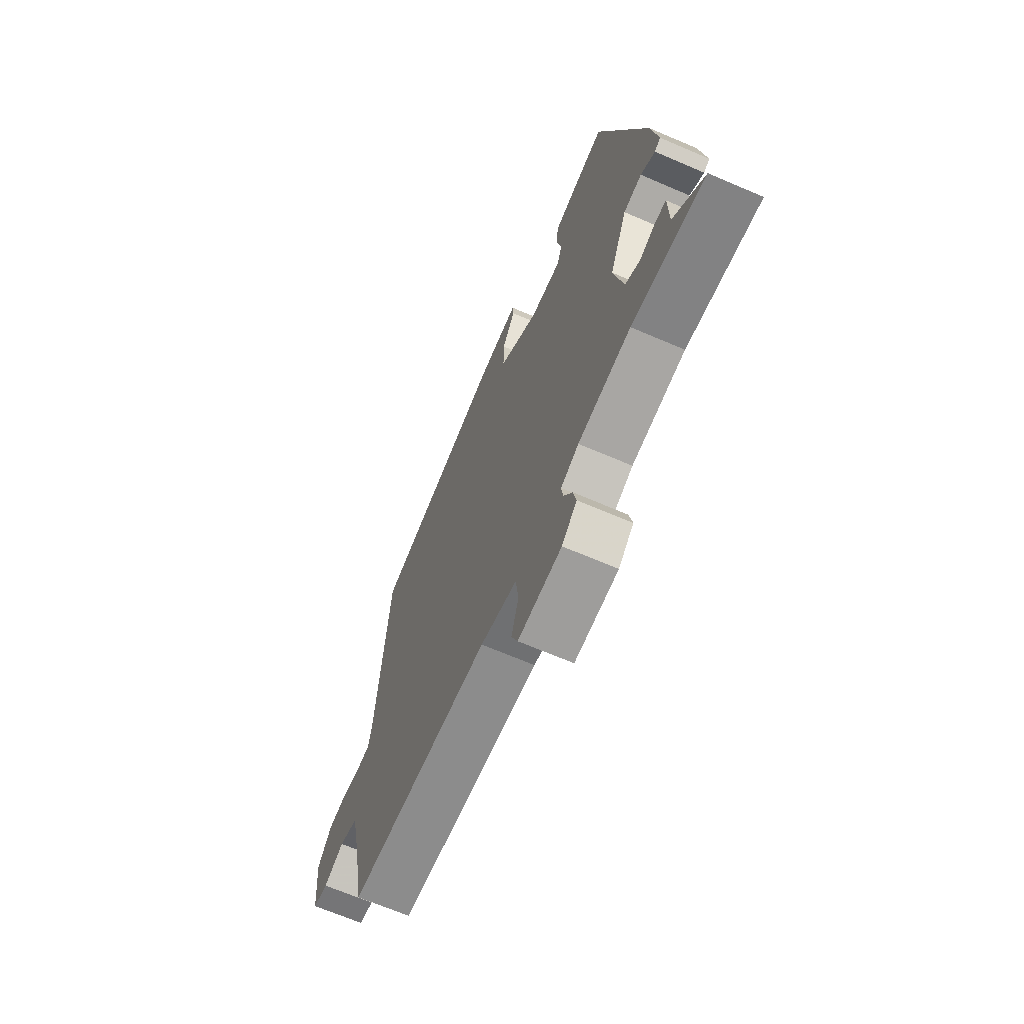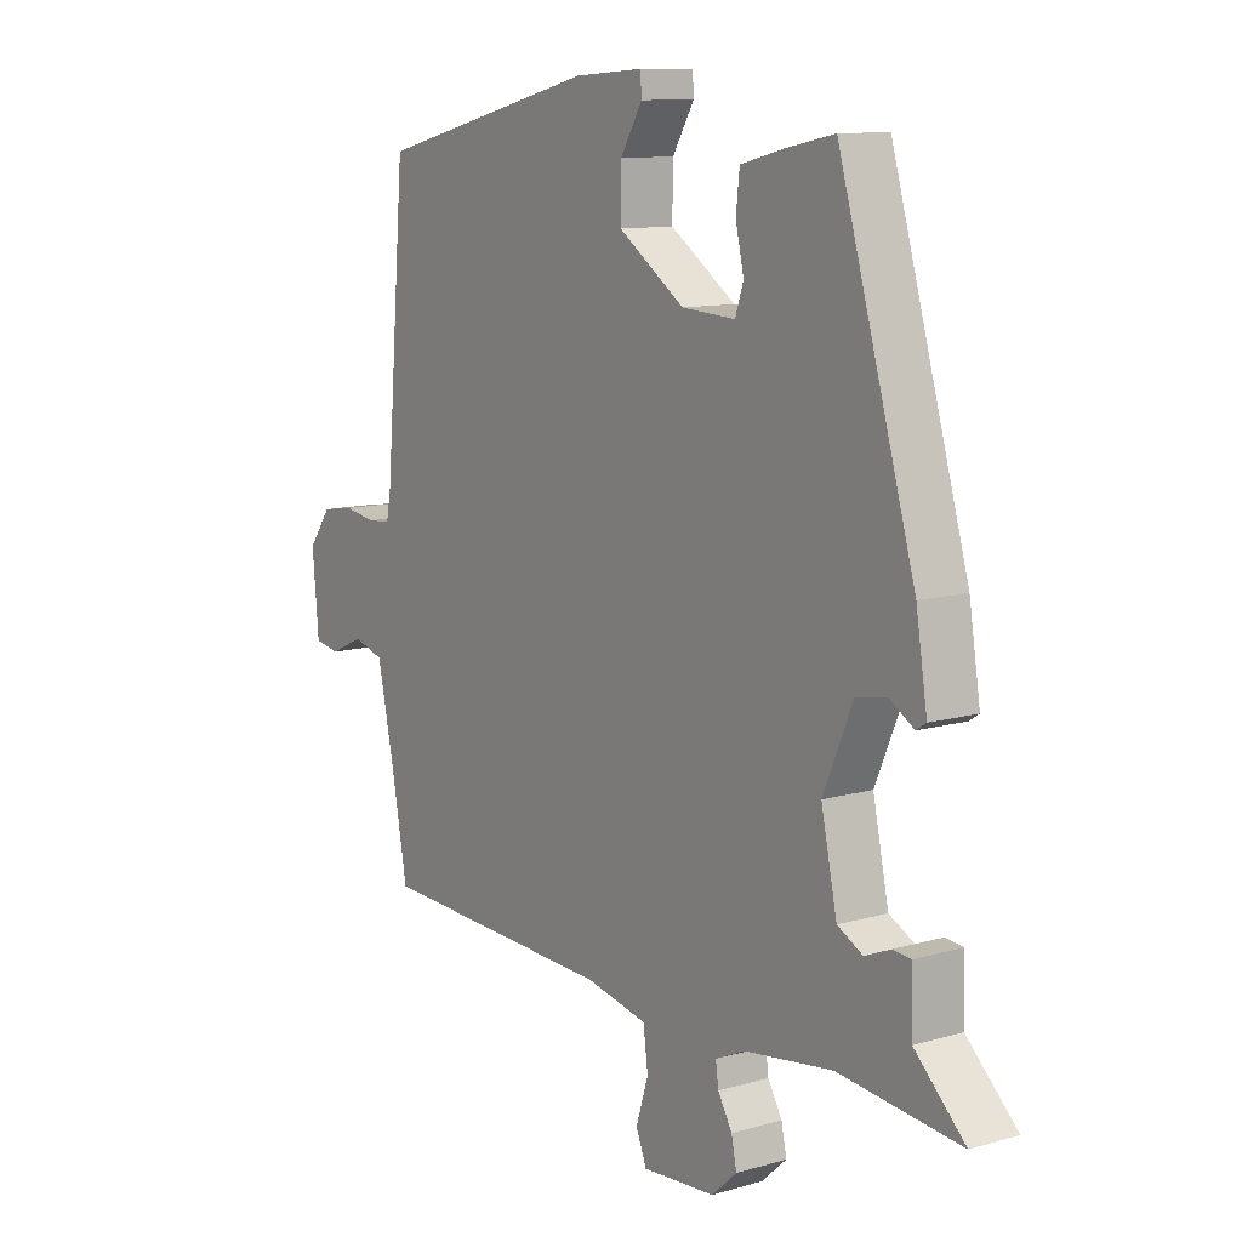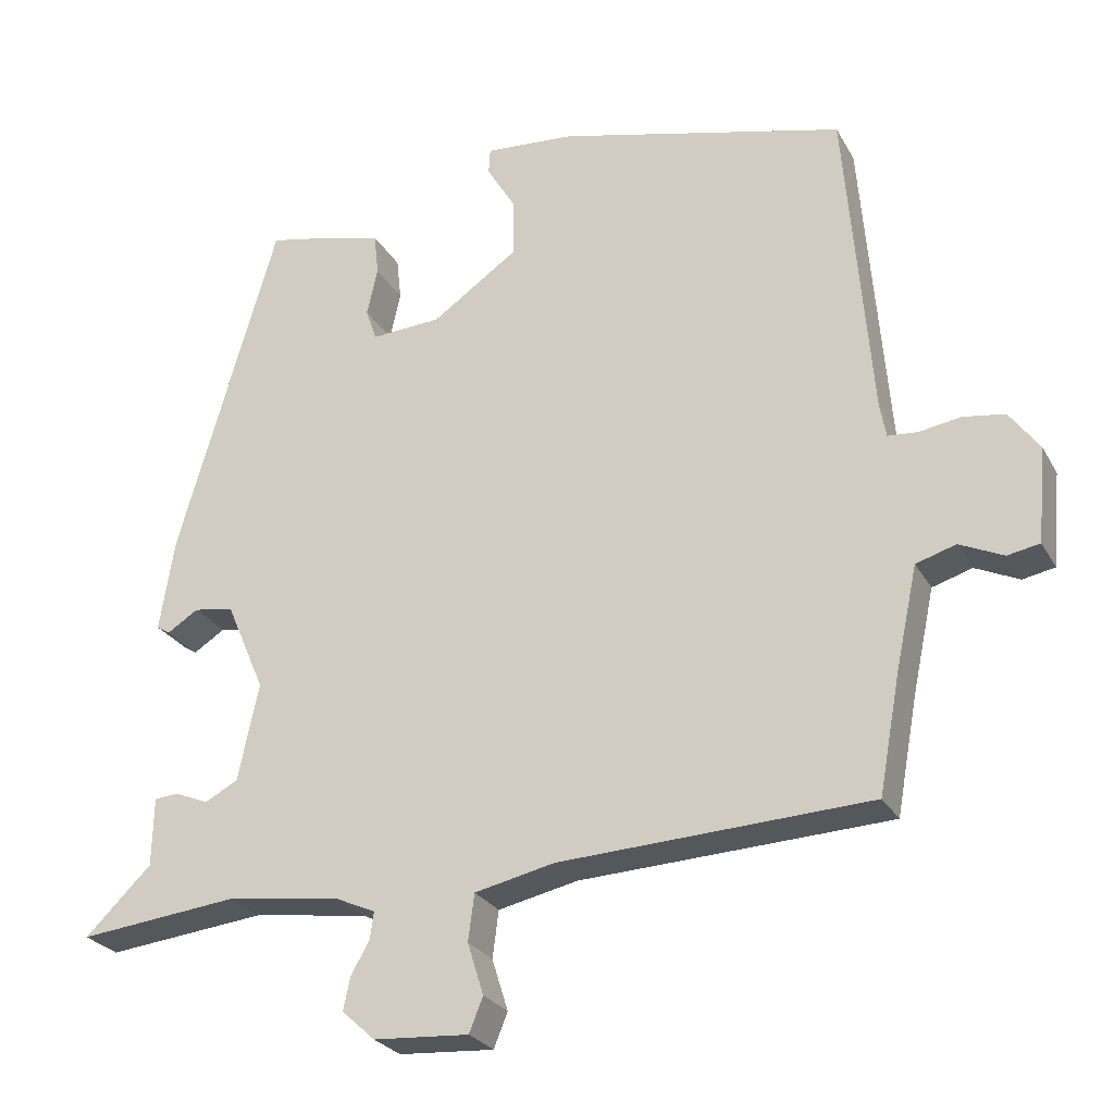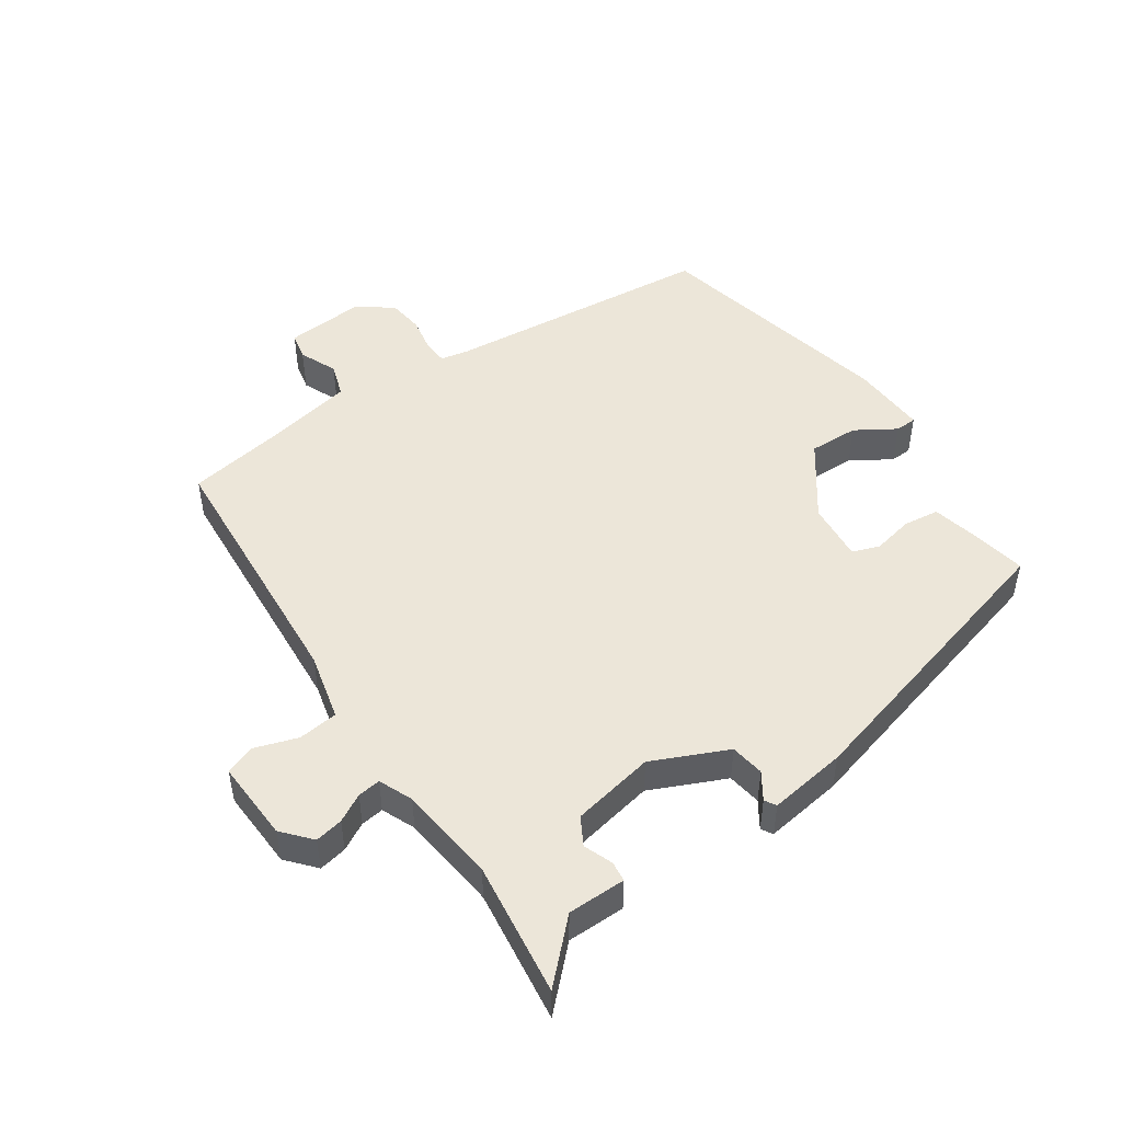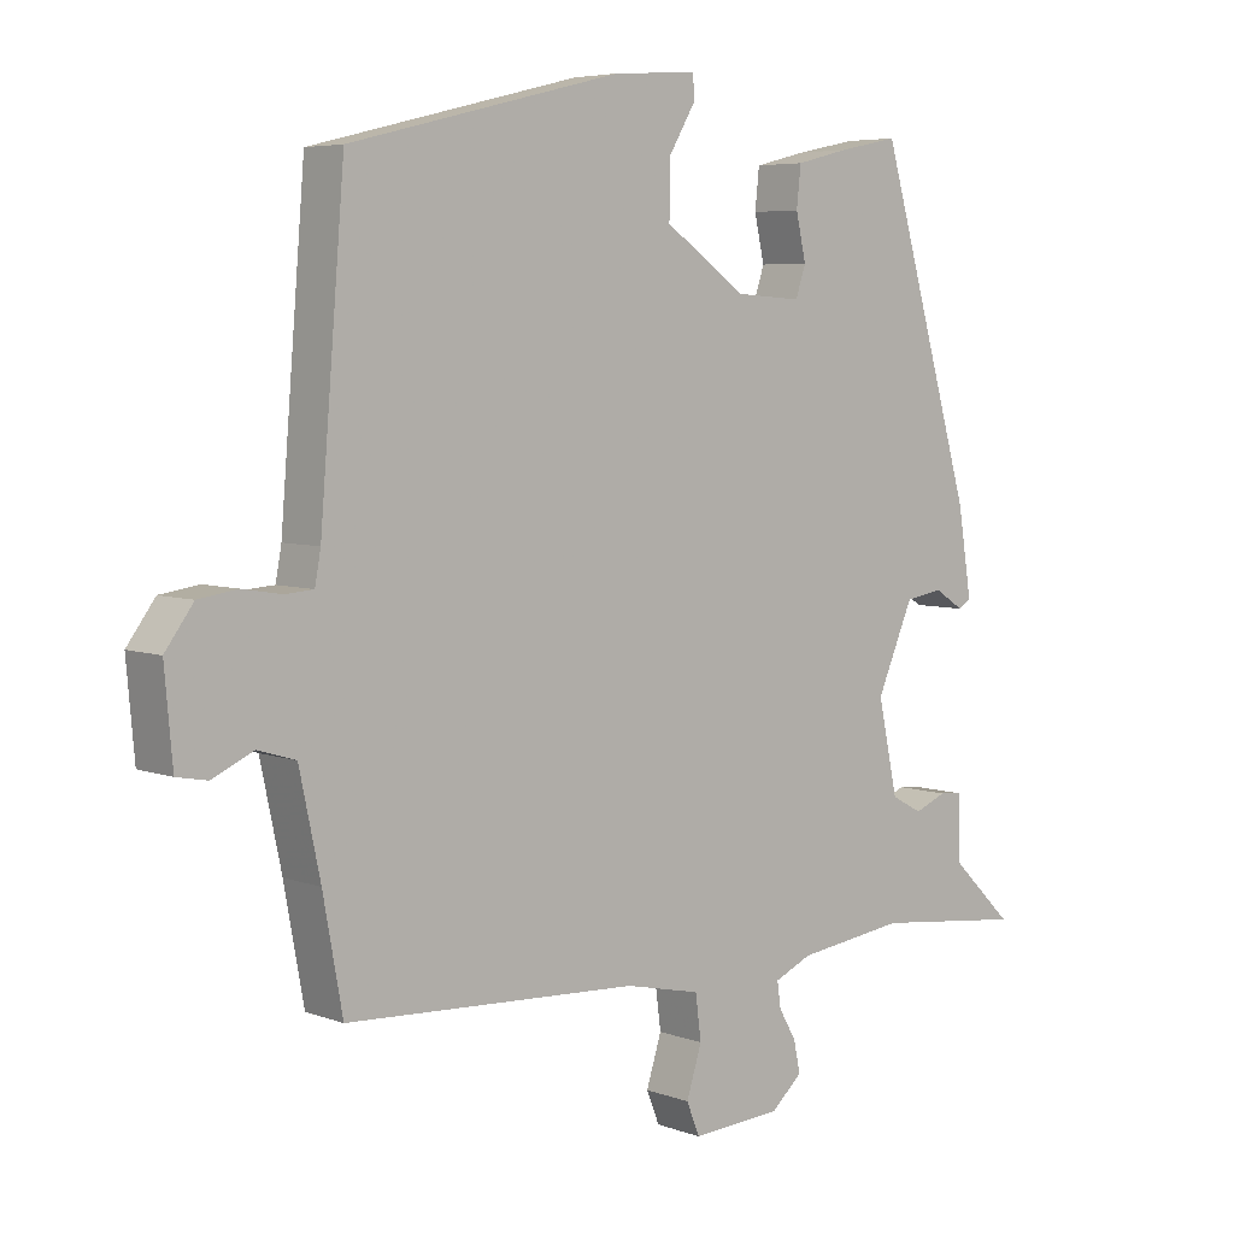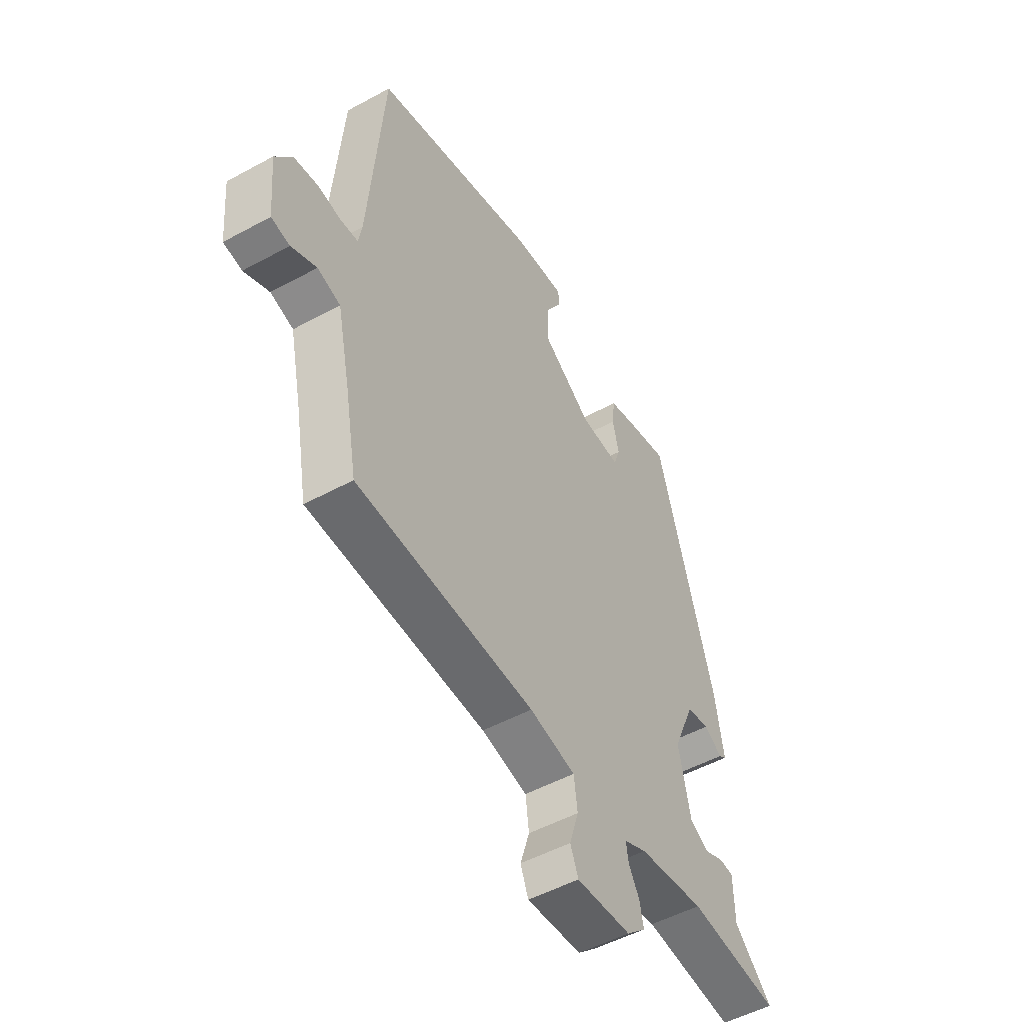
<metadata>
{"format":"obj","ext":"obj","renderer":"f3d","projection":"perspective","resolution":1024,"background":"white","views":[{"elev":-67.0,"azim":-113.4,"up":"+Z"},{"elev":10.7,"azim":-125.8,"up":"+Z"},{"elev":-25.9,"azim":23.3,"up":"+Z"},{"elev":49.0,"azim":-123.2,"up":"+Y"},{"elev":5.6,"azim":138.4,"up":"+Z"},{"elev":-50.7,"azim":120.8,"up":"+Z"}]}
</metadata>
<code>
v -0.354 0.07 -0.484
v -0.561 0.07 -0.507
v -0.475 0.07 -0.423
v -0.473 0.07 -0.334
v -0.442 0.07 -0.331
v -0.398 0.07 -0.349
v -0.355 0.07 -0.326
v -0.328 0.07 -0.199
v -0.378 0.07 -0.083
v -0.43 0.07 -0.074
v -0.471 0.07 -0.1
v -0.488 0.07 -0.089
v -0.469 0.07 0.03
v -0.339 0.07 0.478
v -0.256 0.07 0.461
v -0.184 0.07 0.443
v -0.178 0.07 0.388
v -0.192 0.07 0.326
v -0.178 0.07 0.284
v -0.087 0.07 0.29
v 0.025 0.07 0.368
v 0.024 0.07 0.444
v -0.013 0.07 0.506
v -0.011 0.07 0.539
v 0.105 0.07 0.531
v 0.479 0.07 0.439
v 0.513 0.07 0.027
v 0.521 0.07 -0.017
v 0.56 0.07 -0.02
v 0.614 0.07 -0.011
v 0.668 0.07 -0.019
v 0.707 0.07 -0.072
v 0.696 0.07 -0.195
v 0.654 0.07 -0.203
v 0.597 0.07 -0.177
v 0.545 0.07 -0.193
v 0.516 0.07 -0.329
v 0.489 0.07 -0.478
v 0.085 0.07 -0.498
v -0.019 0.07 -0.521
v -0.027 0.07 -0.582
v -0.006 0.07 -0.649
v -0.024 0.07 -0.694
v -0.148 0.07 -0.686
v -0.191 0.07 -0.647
v -0.182 0.07 -0.604
v -0.158 0.07 -0.562
v -0.153 0.07 -0.527
v -0.204 0.07 -0.504
v -0.354 0 -0.484
v -0.561 0 -0.507
v -0.475 0 -0.423
v -0.473 0 -0.334
v -0.442 0 -0.331
v -0.398 0 -0.349
v -0.355 0 -0.326
v -0.328 0 -0.199
v -0.378 0 -0.083
v -0.43 0 -0.074
v -0.471 0 -0.1
v -0.488 0 -0.089
v -0.469 0 0.03
v -0.339 0 0.478
v -0.256 0 0.461
v -0.184 0 0.443
v -0.178 0 0.388
v -0.192 0 0.326
v -0.178 0 0.284
v -0.087 0 0.29
v 0.025 0 0.368
v 0.024 0 0.444
v -0.013 0 0.506
v -0.011 0 0.539
v 0.105 0 0.531
v 0.479 0 0.439
v 0.513 0 0.027
v 0.521 0 -0.017
v 0.56 0 -0.02
v 0.614 0 -0.011
v 0.668 0 -0.019
v 0.707 0 -0.072
v 0.696 0 -0.195
v 0.654 0 -0.203
v 0.597 0 -0.177
v 0.545 0 -0.193
v 0.516 0 -0.329
v 0.489 0 -0.478
v 0.085 0 -0.498
v -0.019 0 -0.521
v -0.027 0 -0.582
v -0.006 0 -0.649
v -0.024 0 -0.694
v -0.148 0 -0.686
v -0.191 0 -0.647
v -0.182 0 -0.604
v -0.158 0 -0.562
v -0.153 0 -0.527
v -0.204 0 -0.504
f 45 46 47
f 44 45 47
f 43 44 47
f 42 43 47
f 41 42 47
f 40 41 47 48
f 39 40 48 49
f 39 49 1
f 38 39 1
f 37 38 1
f 33 34 35
f 32 33 35
f 31 32 35
f 30 31 35
f 29 30 35
f 28 29 35 36
f 1 2 3
f 37 1 3
f 36 37 3
f 28 36 3
f 27 28 3
f 25 26 27
f 24 25 27
f 23 24 27
f 22 23 27
f 16 17 18
f 15 16 18
f 14 15 18
f 13 14 18
f 12 13 18
f 11 12 18
f 10 11 18
f 9 10 18 19
f 8 9 19 20
f 3 4 5 6
f 3 6 7
f 27 3 7
f 21 22 27
f 20 21 27
f 8 20 27
f 7 8 27
f 96 95 94
f 96 94 93
f 96 93 92
f 96 92 91
f 96 91 90
f 97 96 90 89
f 98 97 89 88
f 50 98 88
f 50 88 87
f 50 87 86
f 84 83 82
f 84 82 81
f 84 81 80
f 84 80 79
f 84 79 78
f 85 84 78 77
f 52 51 50
f 52 50 86
f 52 86 85
f 52 85 77
f 52 77 76
f 76 75 74
f 76 74 73
f 76 73 72
f 76 72 71
f 67 66 65
f 67 65 64
f 67 64 63
f 67 63 62
f 67 62 61
f 67 61 60
f 67 60 59
f 68 67 59 58
f 69 68 58 57
f 55 54 53 52
f 56 55 52
f 56 52 76
f 76 71 70
f 76 70 69
f 76 69 57
f 76 57 56
f 1 50 51 2
f 2 51 52 3
f 3 52 53 4
f 4 53 54 5
f 5 54 55 6
f 6 55 56 7
f 7 56 57 8
f 8 57 58 9
f 9 58 59 10
f 10 59 60 11
f 11 60 61 12
f 12 61 62 13
f 13 62 63 14
f 14 63 64 15
f 15 64 65 16
f 16 65 66 17
f 17 66 67 18
f 18 67 68 19
f 19 68 69 20
f 20 69 70 21
f 21 70 71 22
f 22 71 72 23
f 23 72 73 24
f 24 73 74 25
f 25 74 75 26
f 26 75 76 27
f 27 76 77 28
f 28 77 78 29
f 29 78 79 30
f 30 79 80 31
f 31 80 81 32
f 32 81 82 33
f 33 82 83 34
f 34 83 84 35
f 35 84 85 36
f 36 85 86 37
f 37 86 87 38
f 38 87 88 39
f 39 88 89 40
f 40 89 90 41
f 41 90 91 42
f 42 91 92 43
f 43 92 93 44
f 44 93 94 45
f 45 94 95 46
f 46 95 96 47
f 47 96 97 48
f 48 97 98 49
f 49 98 50 1

</code>
